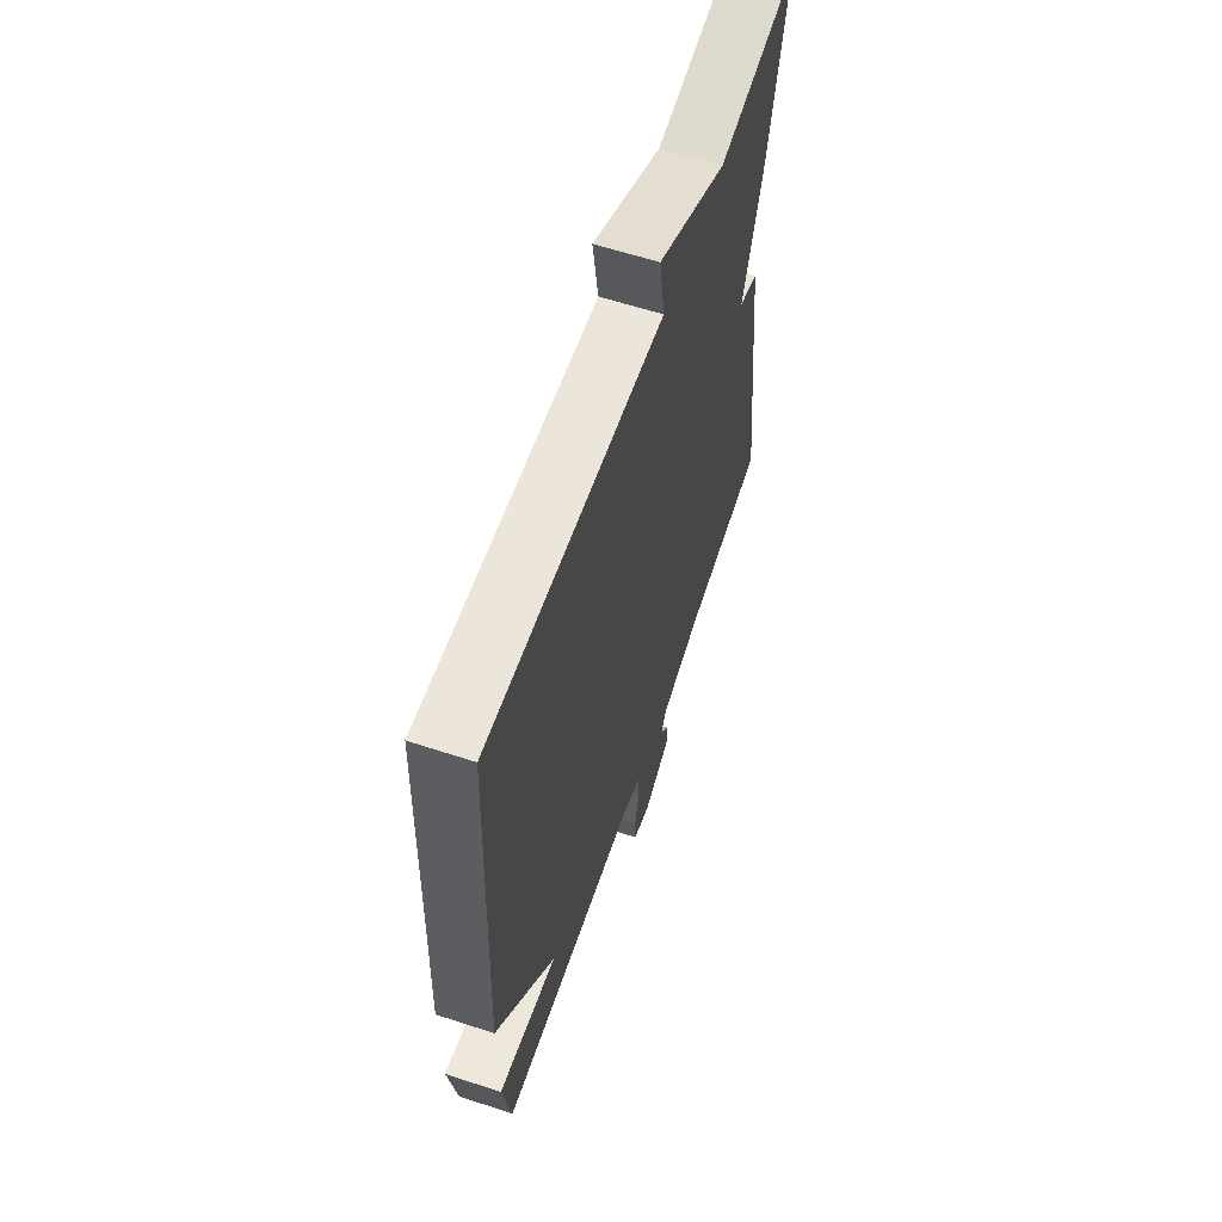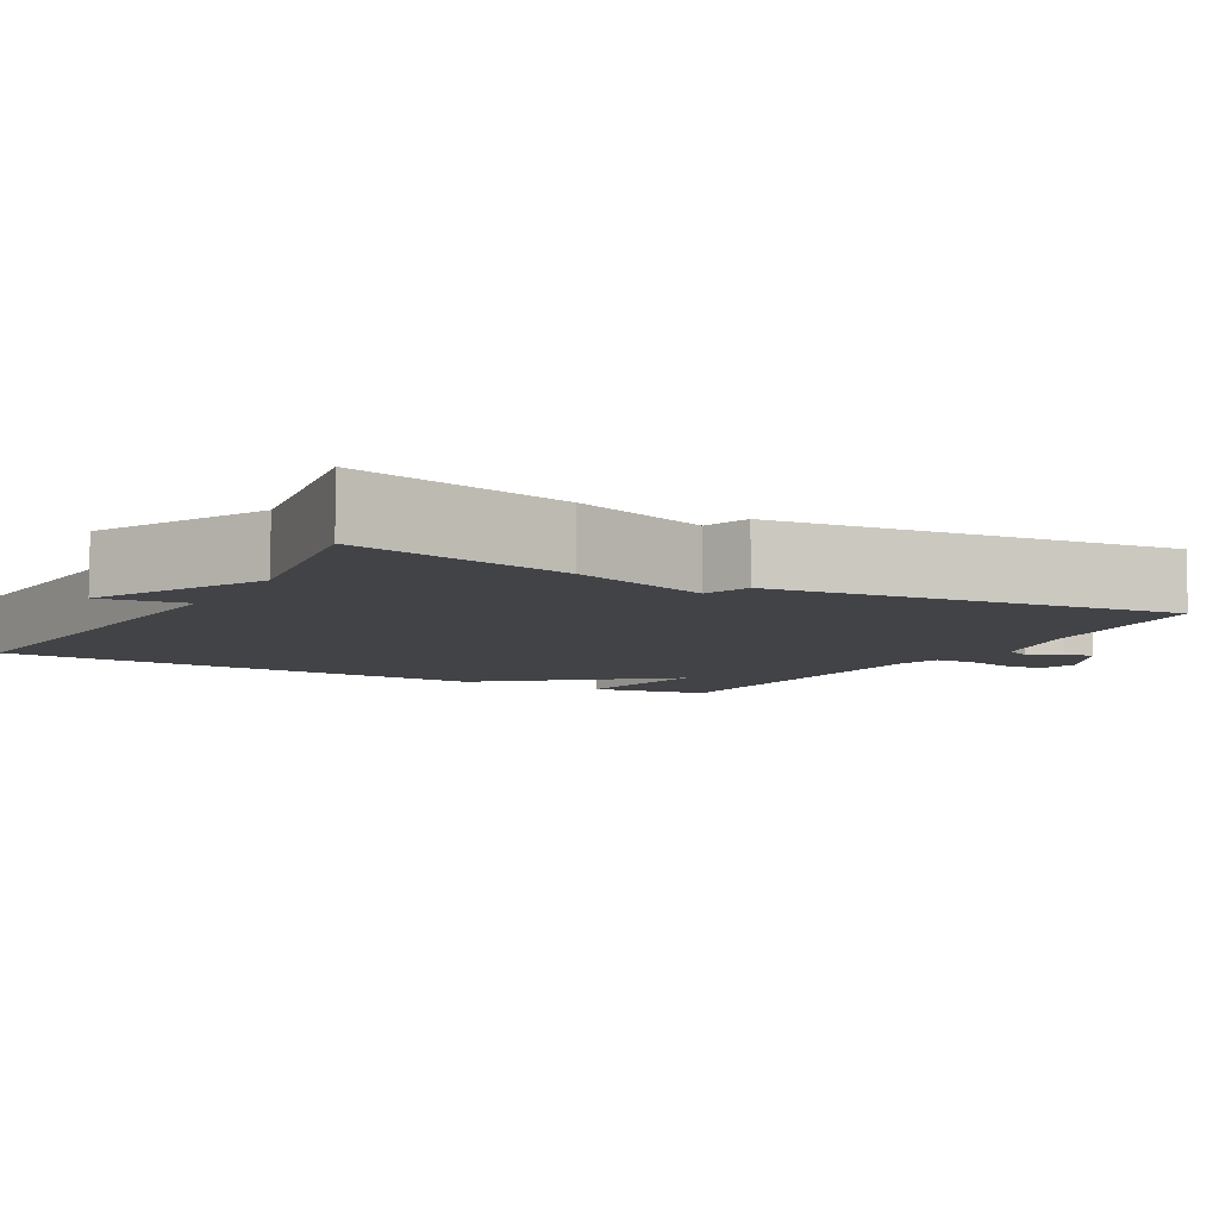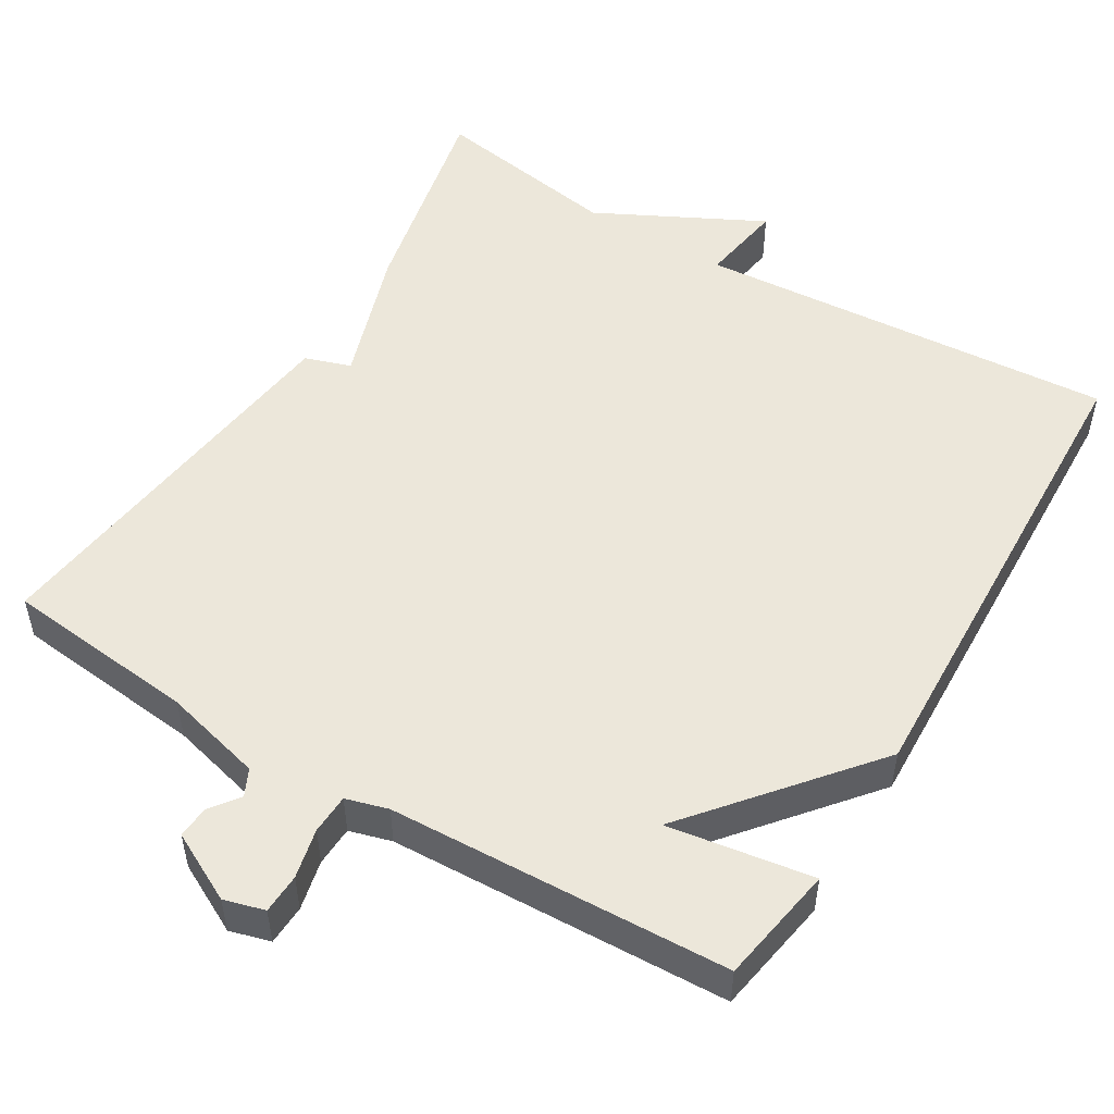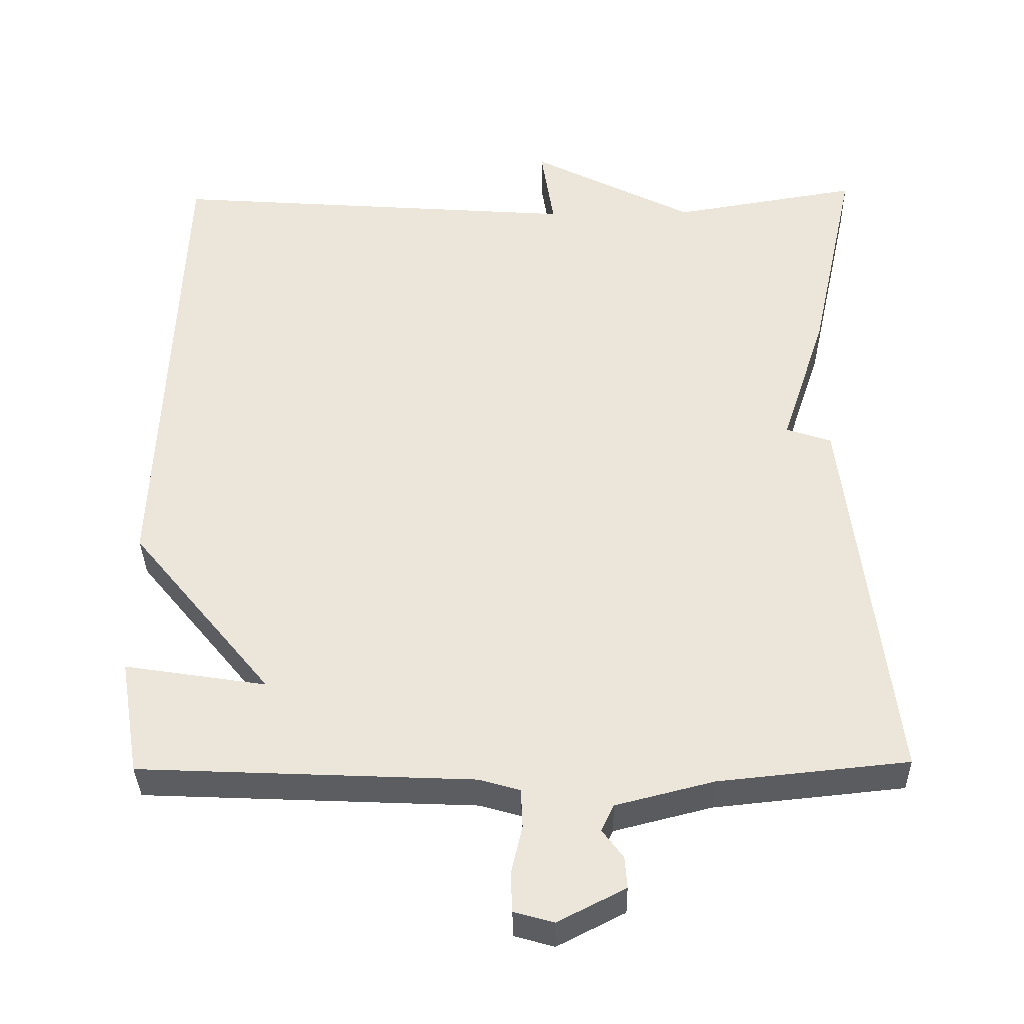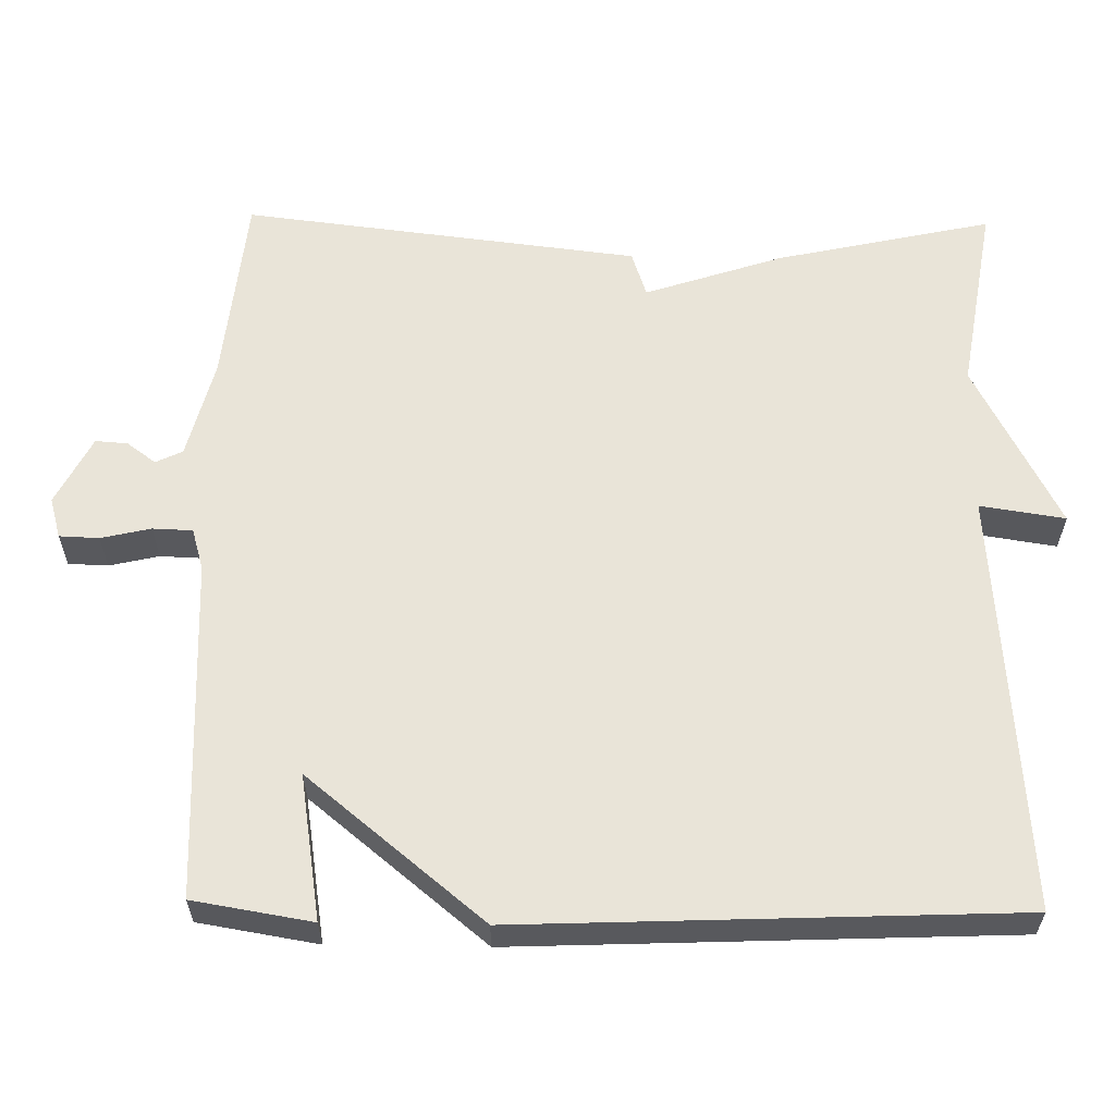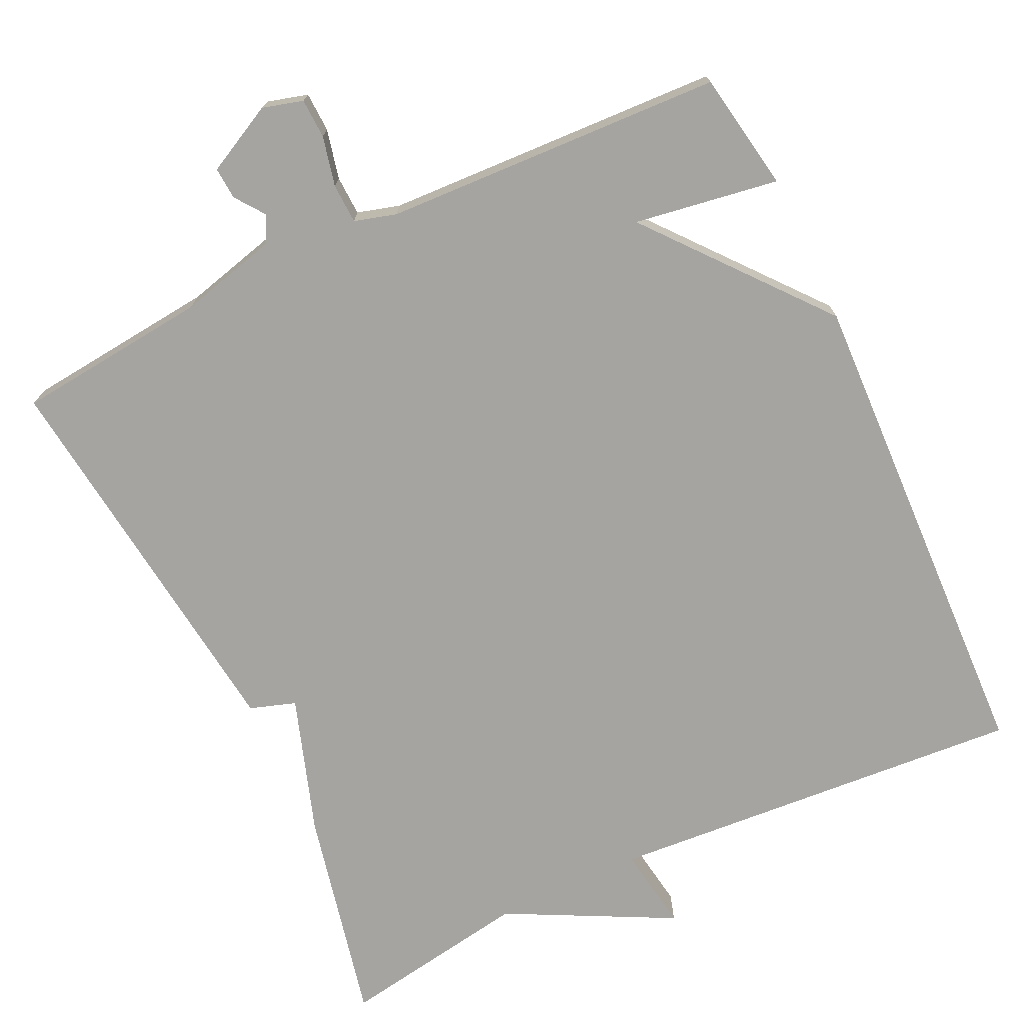
<metadata>
{"format":"obj","ext":"obj","renderer":"f3d","projection":"perspective","resolution":1024,"background":"white","views":[{"elev":61.2,"azim":-71.5,"up":"+Z"},{"elev":-7.4,"azim":60.4,"up":"+Y"},{"elev":51.4,"azim":-148.8,"up":"+Y"},{"elev":-35.5,"azim":1.1,"up":"+Z"},{"elev":60.0,"azim":-89.1,"up":"+Y"},{"elev":-73.3,"azim":-154.6,"up":"+Y"}]}
</metadata>
<code>
v -0.5 0.07 0.5
v 0.051 0.07 0.459
v 0.034 0.07 0.57
v 0.251 0.07 0.459
v 0.5 0.07 0.5
v 0.438 0.07 0.218
v 0.378 0.07 0.038
v 0.438 0.07 0.018
v 0.5 0.07 -0.5
v 0.247 0.07 -0.526
v 0.117 0.07 -0.559
v 0.1 0.07 -0.594
v 0.128 0.07 -0.632
v 0.131 0.07 -0.674
v 0.041 0.07 -0.72
v -0.012 0.07 -0.705
v -0.014 0.07 -0.653
v 0.001 0.07 -0.588
v -0.001 0.07 -0.536
v -0.056 0.07 -0.52
v -0.5 0.07 -0.5
v -0.526 0.07 -0.345
v -0.337 0.07 -0.375
v -0.526 0.07 -0.145
v -0.5 0 0.5
v 0.051 0 0.459
v 0.034 0 0.57
v 0.251 0 0.459
v 0.5 0 0.5
v 0.438 0 0.218
v 0.378 0 0.038
v 0.438 0 0.018
v 0.5 0 -0.5
v 0.247 0 -0.526
v 0.117 0 -0.559
v 0.1 0 -0.594
v 0.128 0 -0.632
v 0.131 0 -0.674
v 0.041 0 -0.72
v -0.012 0 -0.705
v -0.014 0 -0.653
v 0.001 0 -0.588
v -0.001 0 -0.536
v -0.056 0 -0.52
v -0.5 0 -0.5
v -0.526 0 -0.345
v -0.337 0 -0.375
v -0.526 0 -0.145
f 23 24 1 2
f 20 21 22 23
f 19 20 23 2
f 18 19 2
f 16 17 18
f 15 16 18
f 14 15 18
f 13 14 18
f 12 13 18
f 11 12 18 2
f 10 11 2
f 7 8 9 10
f 2 3 4
f 10 2 4
f 7 10 4
f 4 5 6 7
f 26 25 48 47
f 47 46 45 44
f 26 47 44 43
f 26 43 42
f 42 41 40
f 42 40 39
f 42 39 38
f 42 38 37
f 42 37 36
f 26 42 36 35
f 26 35 34
f 34 33 32 31
f 28 27 26
f 28 26 34
f 28 34 31
f 31 30 29 28
f 1 25 26 2
f 2 26 27 3
f 3 27 28 4
f 4 28 29 5
f 5 29 30 6
f 6 30 31 7
f 7 31 32 8
f 8 32 33 9
f 9 33 34 10
f 10 34 35 11
f 11 35 36 12
f 12 36 37 13
f 13 37 38 14
f 14 38 39 15
f 15 39 40 16
f 16 40 41 17
f 17 41 42 18
f 18 42 43 19
f 19 43 44 20
f 20 44 45 21
f 21 45 46 22
f 22 46 47 23
f 23 47 48 24
f 24 48 25 1

</code>
